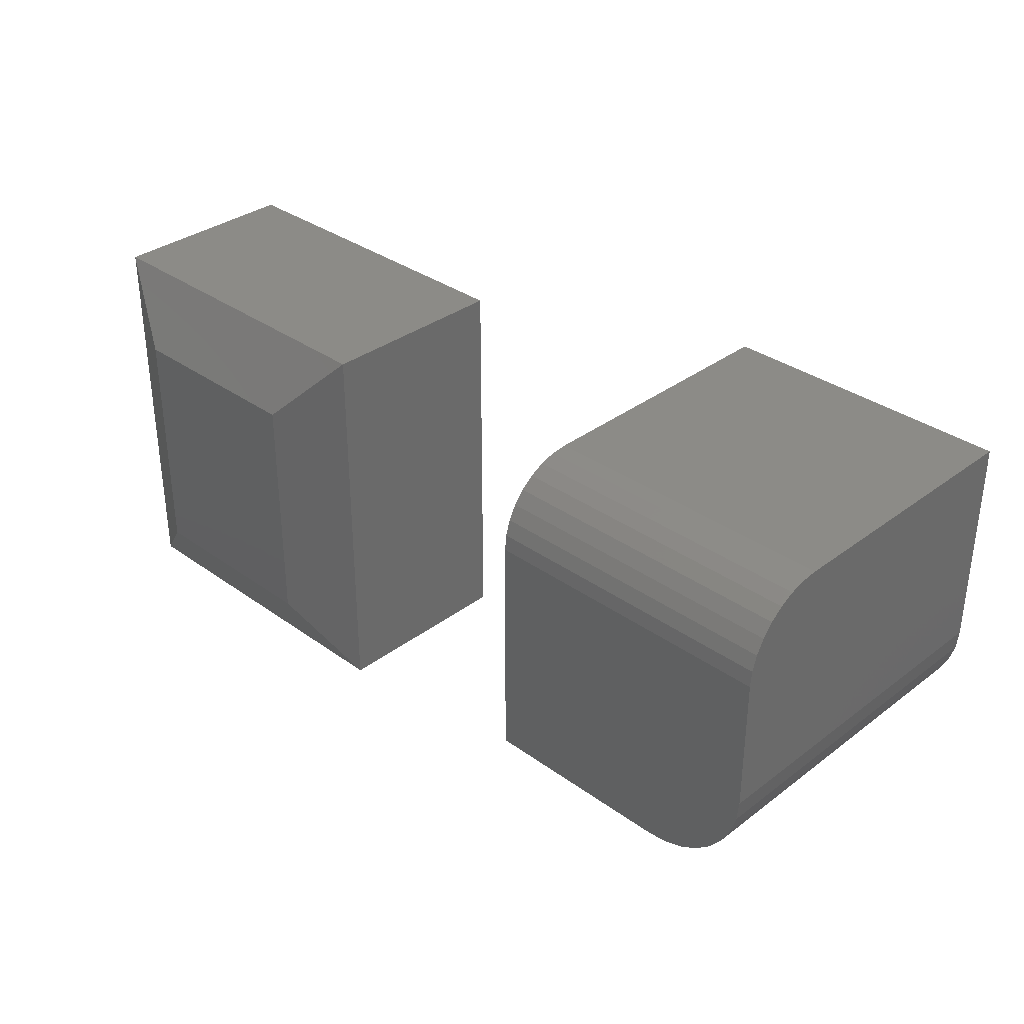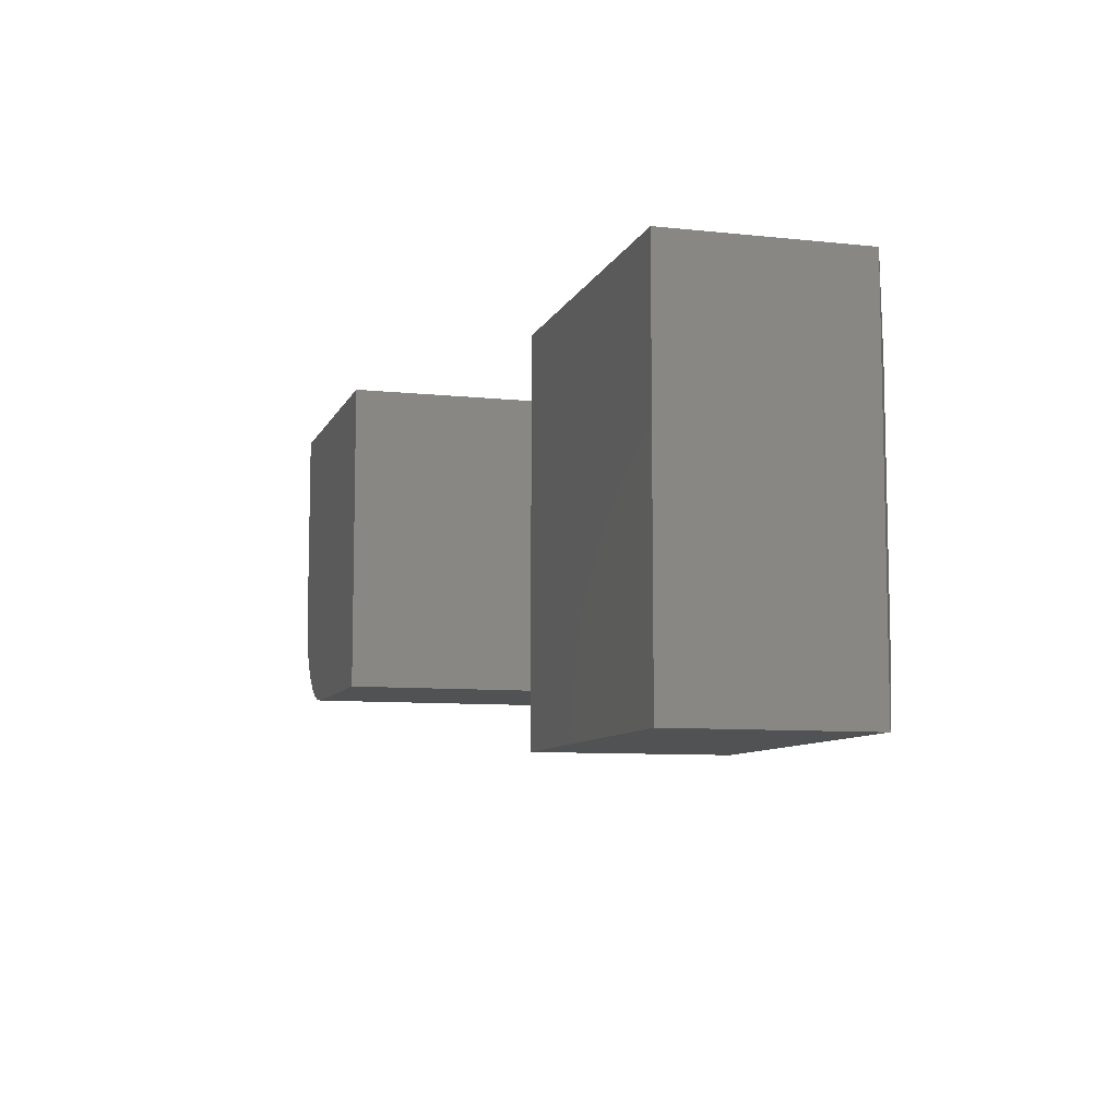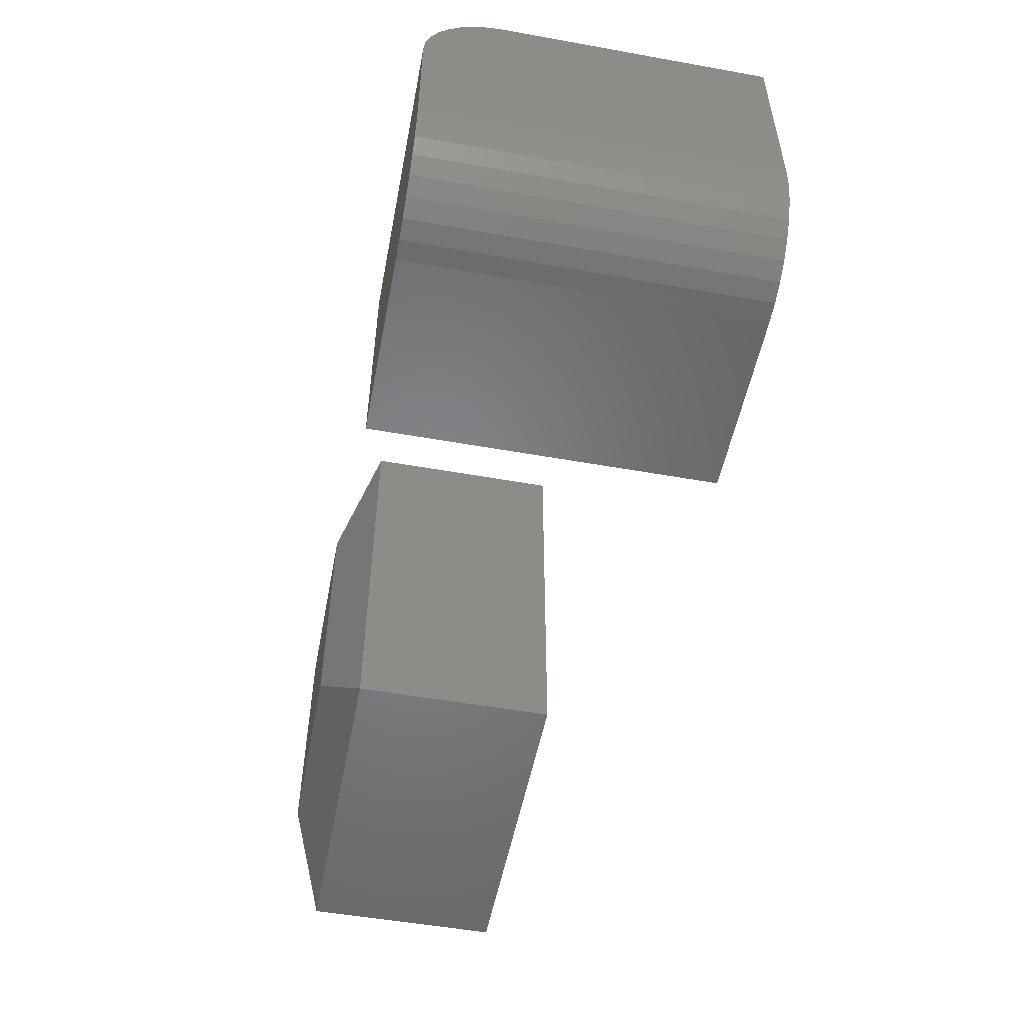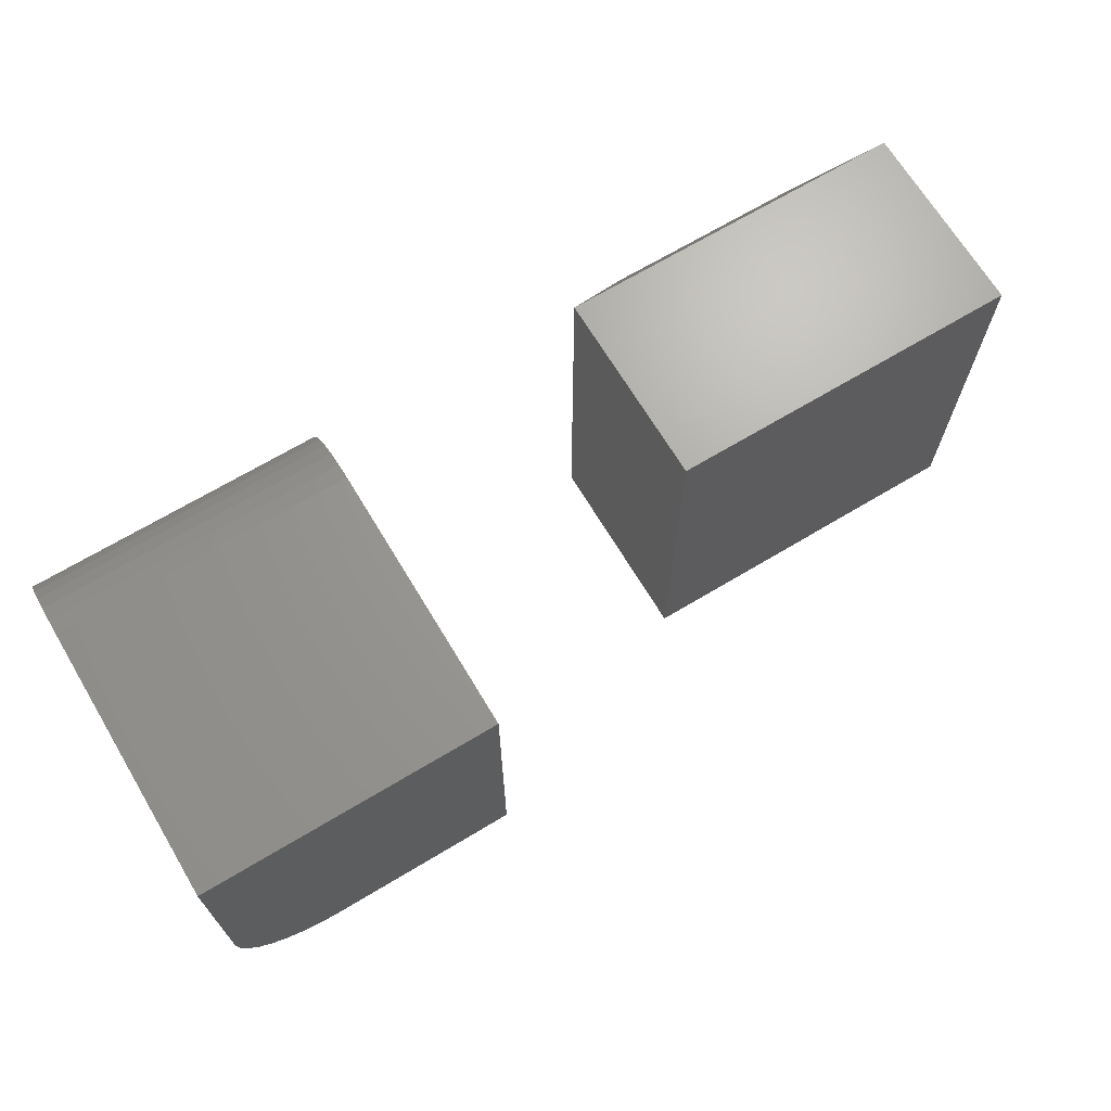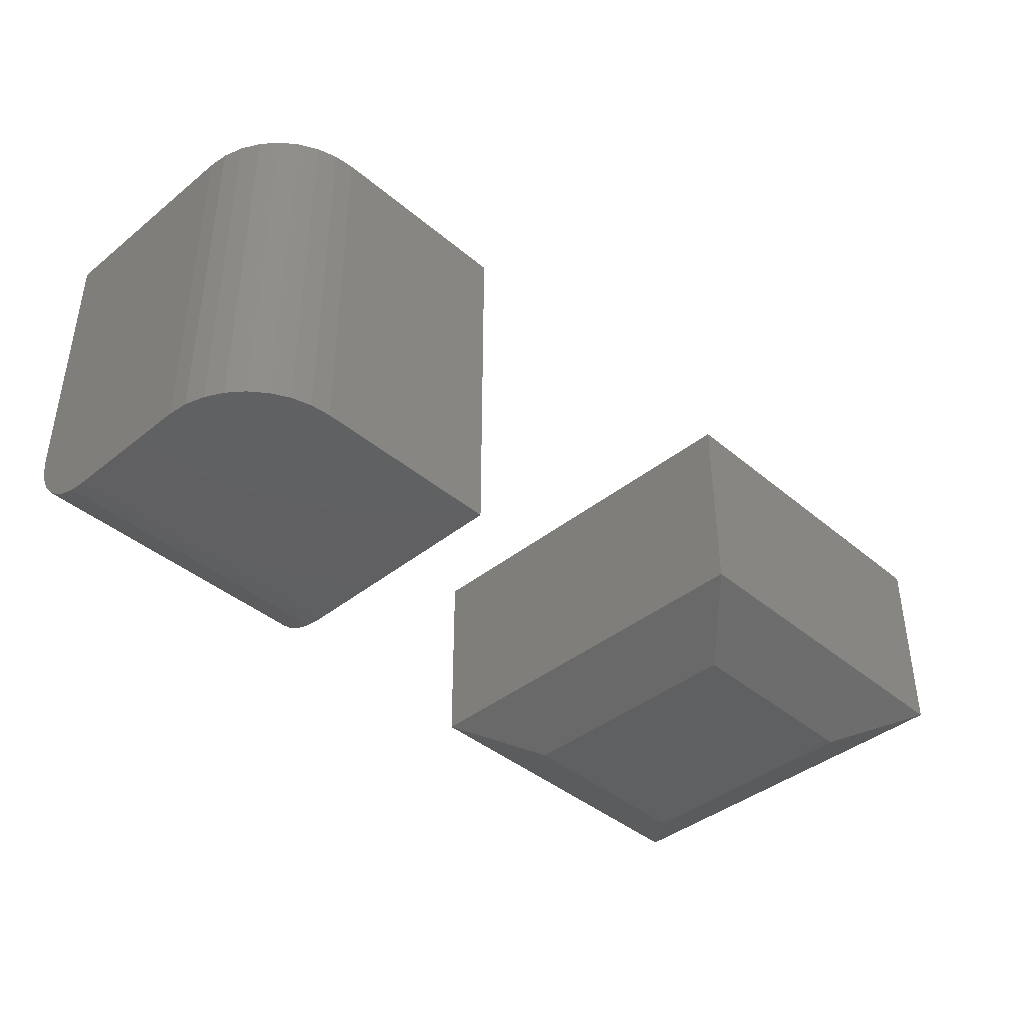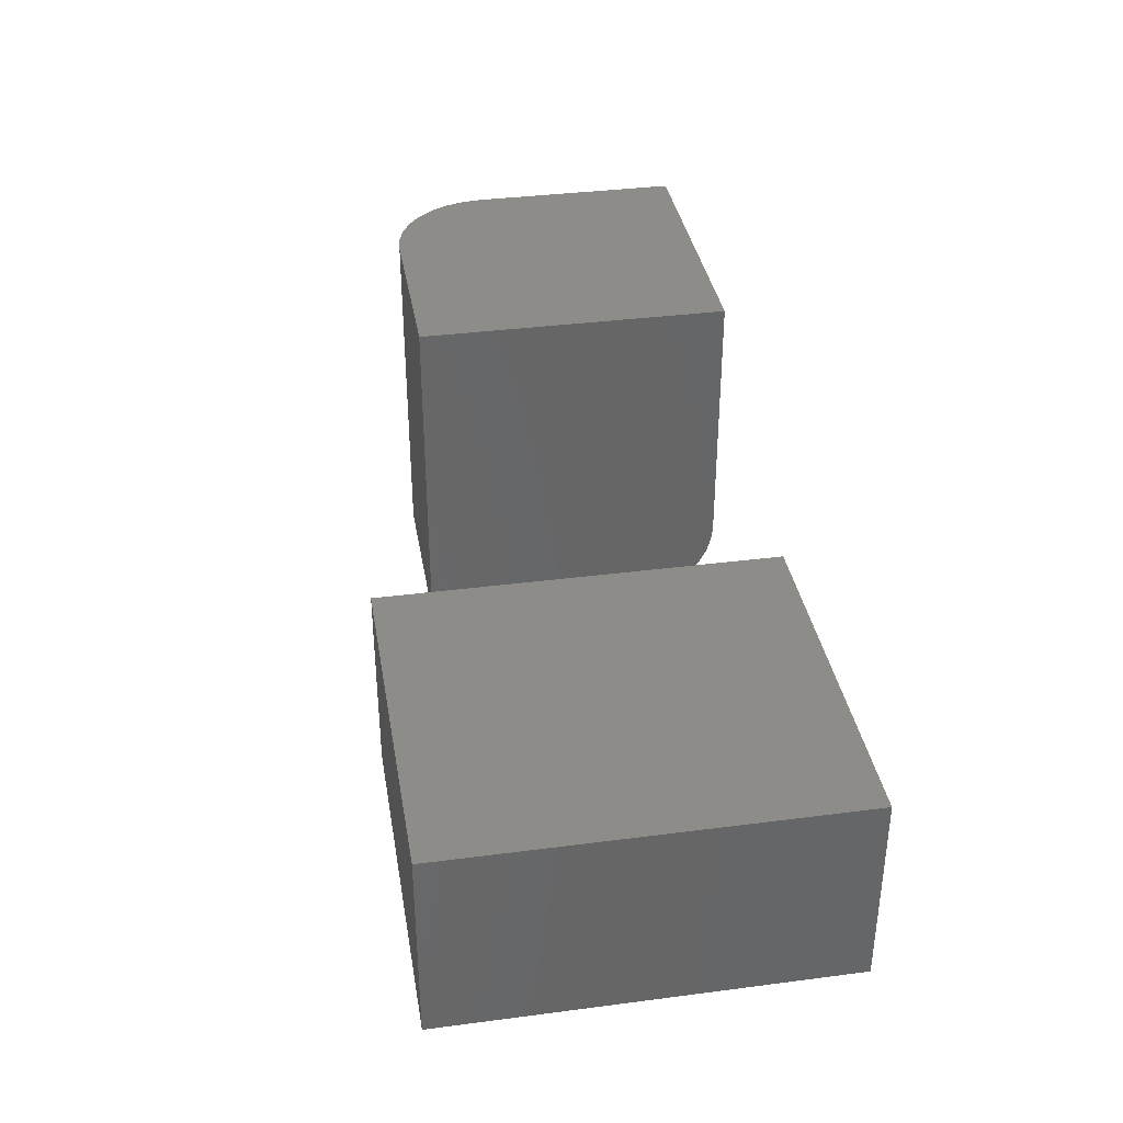
<metadata>
{"format":"stl","ext":"stl","renderer":"f3d","projection":"perspective","resolution":1024,"background":"white","views":[{"elev":33.7,"azim":-135.6,"up":"+Y"},{"elev":-8.5,"azim":73.8,"up":"+Y"},{"elev":-52.2,"azim":-100.9,"up":"+Y"},{"elev":68.4,"azim":-31.0,"up":"+Y"},{"elev":-40.9,"azim":-45.7,"up":"+Z"},{"elev":36.4,"azim":80.4,"up":"+Z"}]}
</metadata>
<code>
# stl→obj: 52 verts, 96 faces
v 0.07031 -0.5781 -0.2109
v 0.5859 -0.5781 -0.2109
v 0.07031 -0.5781 0.07632
v 0.5859 -0.5781 0.07632
v 0.07031 -5.248e-17 -0.2109
v 0.07031 1.898e-17 0.07632
v 0.5859 3.166e-17 -0.2109
v 0.5859 4.76e-17 0.07632
v 0.1797 -0.1094 -0.2656
v 0.4766 -0.1094 -0.2656
v 0.1797 -0.4688 -0.2656
v 0.4766 -0.4688 -0.2656
v -0.75 -0.3125 -0.2656
v -0.75 -0.3125 0.25
v -0.75 2.862e-17 0.25
v -0.75 6.505e-18 -0.1484
v -0.75 -0.002252 -0.1713
v -0.75 -0.00892 -0.1933
v -0.75 -0.01975 -0.2135
v -0.75 -0.03432 -0.2313
v -0.75 -0.05208 -0.2459
v -0.75 -0.07234 -0.2567
v -0.75 -0.09433 -0.2634
v -0.75 -0.1172 -0.2656
v -0.3212 -0.4609 -0.2656
v -0.6016 -0.4609 -0.2656
v -0.6305 -0.4581 -0.2656
v -0.6584 -0.4496 -0.2656
v -0.684 -0.4359 -0.2656
v -0.7065 -0.4175 -0.2656
v -0.725 -0.395 -0.2656
v -0.7387 -0.3693 -0.2656
v -0.7471 -0.3415 -0.2656
v -0.3212 -0.1172 -0.2656
v -0.6016 -0.4609 0.25
v -0.3212 -0.4609 0.25
v -0.3212 7.623e-17 0.25
v -0.7471 -0.3415 0.25
v -0.7387 -0.3693 0.25
v -0.725 -0.395 0.25
v -0.7065 -0.4175 0.25
v -0.684 -0.4359 0.25
v -0.6584 -0.4496 0.25
v -0.6305 -0.4581 0.25
v -0.3212 5.411e-17 -0.1484
v -0.3212 -0.09433 -0.2634
v -0.3212 -0.07234 -0.2567
v -0.3212 -0.05208 -0.2459
v -0.3212 -0.03432 -0.2313
v -0.3212 -0.01975 -0.2135
v -0.3212 -0.00892 -0.1933
v -0.3212 -0.002252 -0.1713
f 1 2 3
f 3 2 4
f 5 6 7
f 7 6 8
f 6 5 3
f 3 5 1
f 7 8 2
f 2 8 4
f 9 10 11
f 11 10 12
f 1 5 11
f 11 5 9
f 7 10 5
f 5 10 9
f 7 2 10
f 10 2 12
f 2 1 12
f 12 1 11
f 8 6 4
f 4 6 3
f 13 14 15
f 13 15 16
f 13 16 17
f 13 17 18
f 13 18 19
f 13 19 20
f 13 20 21
f 13 21 22
f 13 22 23
f 13 23 24
f 25 26 27
f 25 27 28
f 25 28 29
f 25 29 30
f 25 30 31
f 25 31 32
f 25 32 33
f 25 33 13
f 25 13 24
f 25 24 34
f 26 25 35
f 35 25 36
f 36 37 15
f 36 15 14
f 36 14 38
f 36 38 39
f 36 39 40
f 36 40 41
f 36 41 42
f 36 42 43
f 36 43 44
f 36 44 35
f 14 13 38
f 38 13 33
f 38 33 39
f 39 33 32
f 39 32 40
f 40 32 31
f 40 31 41
f 41 31 30
f 41 30 42
f 42 30 29
f 42 29 43
f 43 29 28
f 43 28 44
f 44 28 27
f 44 27 35
f 35 27 26
f 16 15 45
f 45 15 37
f 34 46 25
f 45 37 36
f 45 36 25
f 45 25 46
f 45 46 47
f 45 47 48
f 45 48 49
f 45 49 50
f 45 50 51
f 45 51 52
f 16 45 17
f 17 45 52
f 17 52 18
f 18 52 51
f 18 51 19
f 19 51 50
f 19 50 20
f 20 50 49
f 20 49 21
f 21 49 48
f 21 48 22
f 22 48 47
f 22 47 23
f 23 47 46
f 23 46 24
f 24 46 34

</code>
